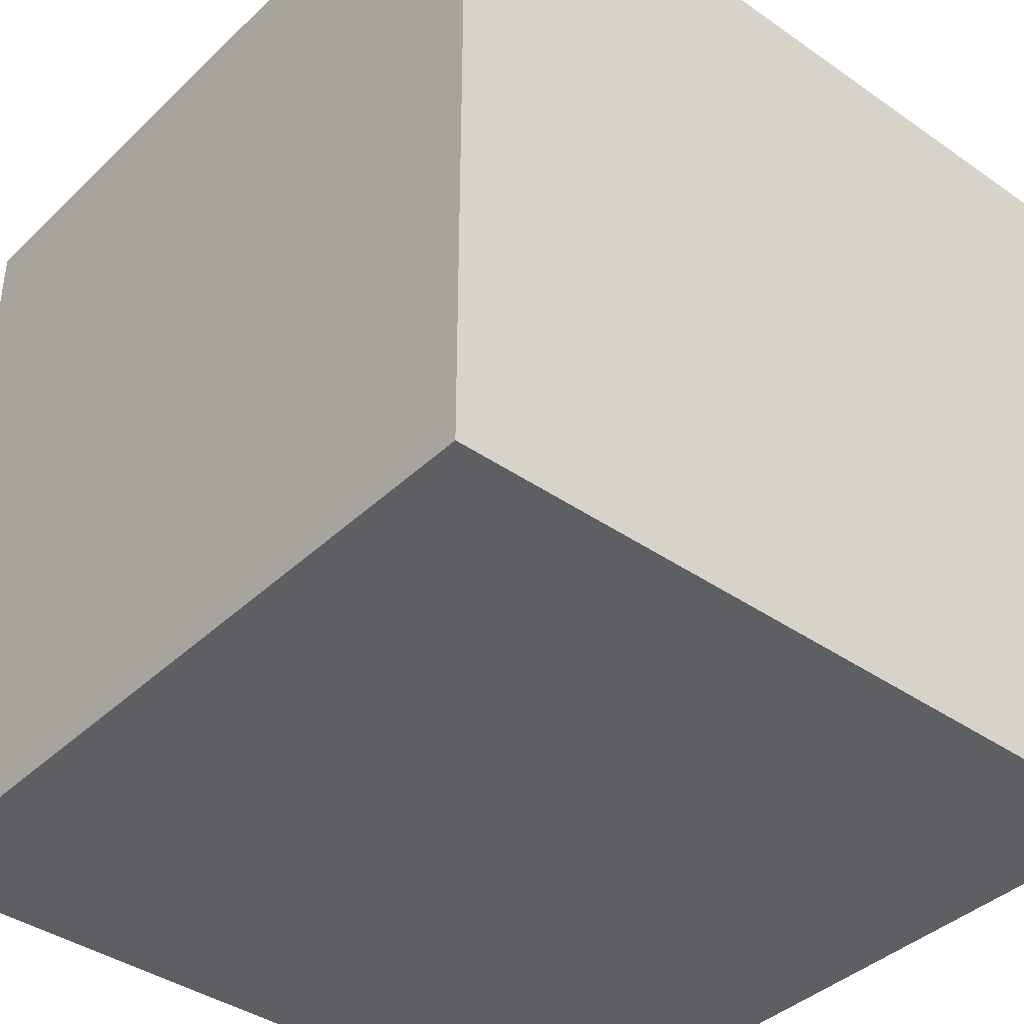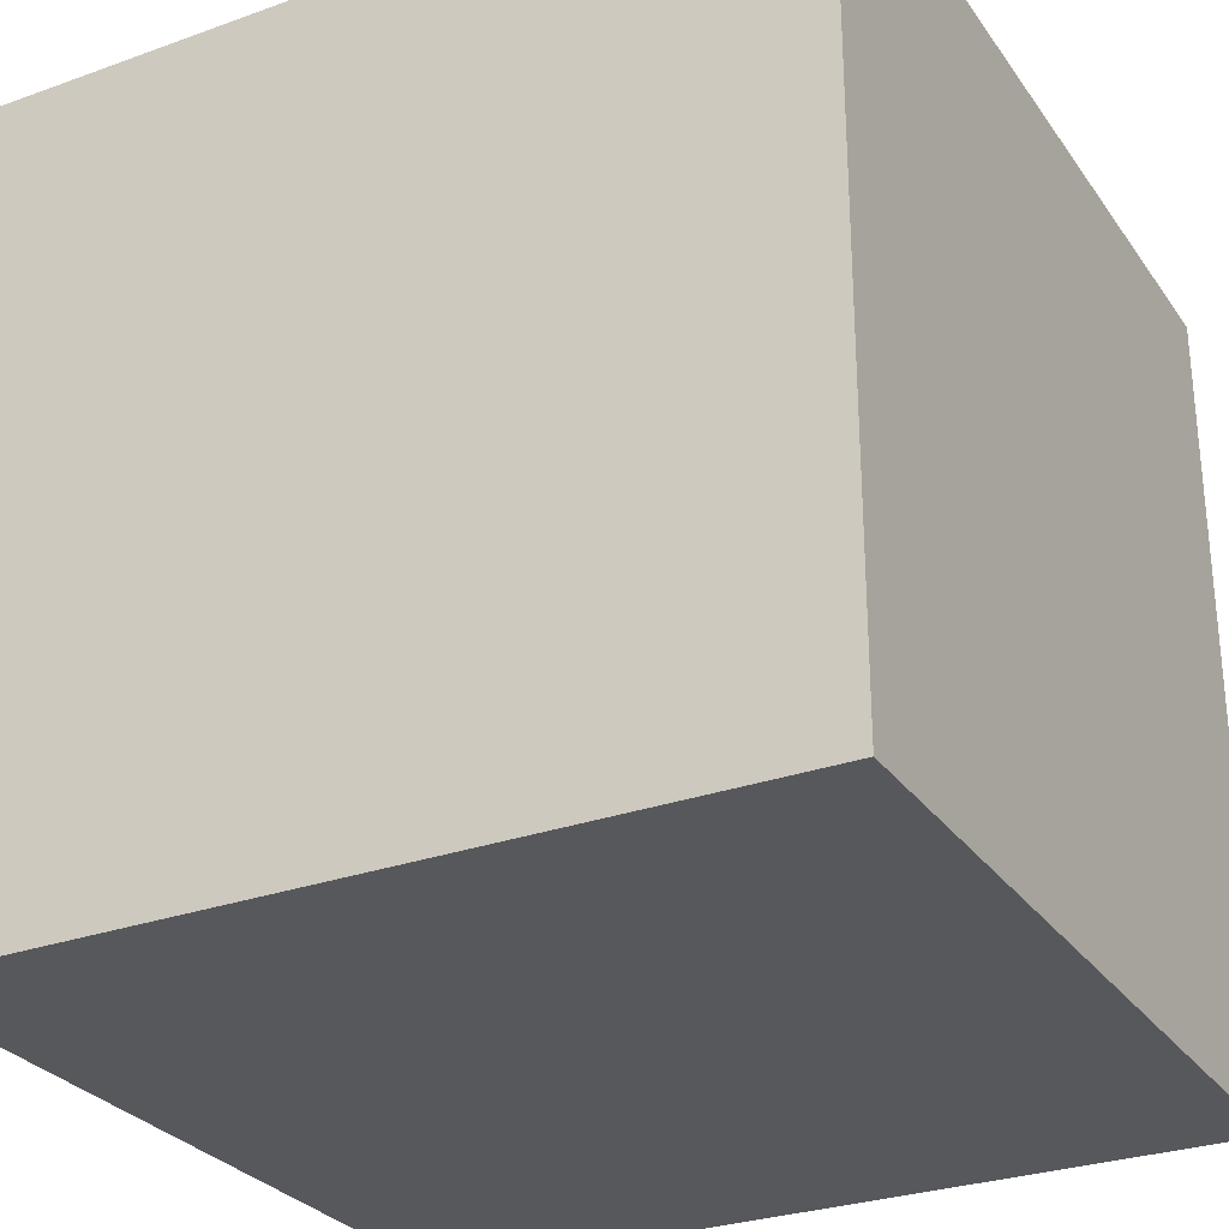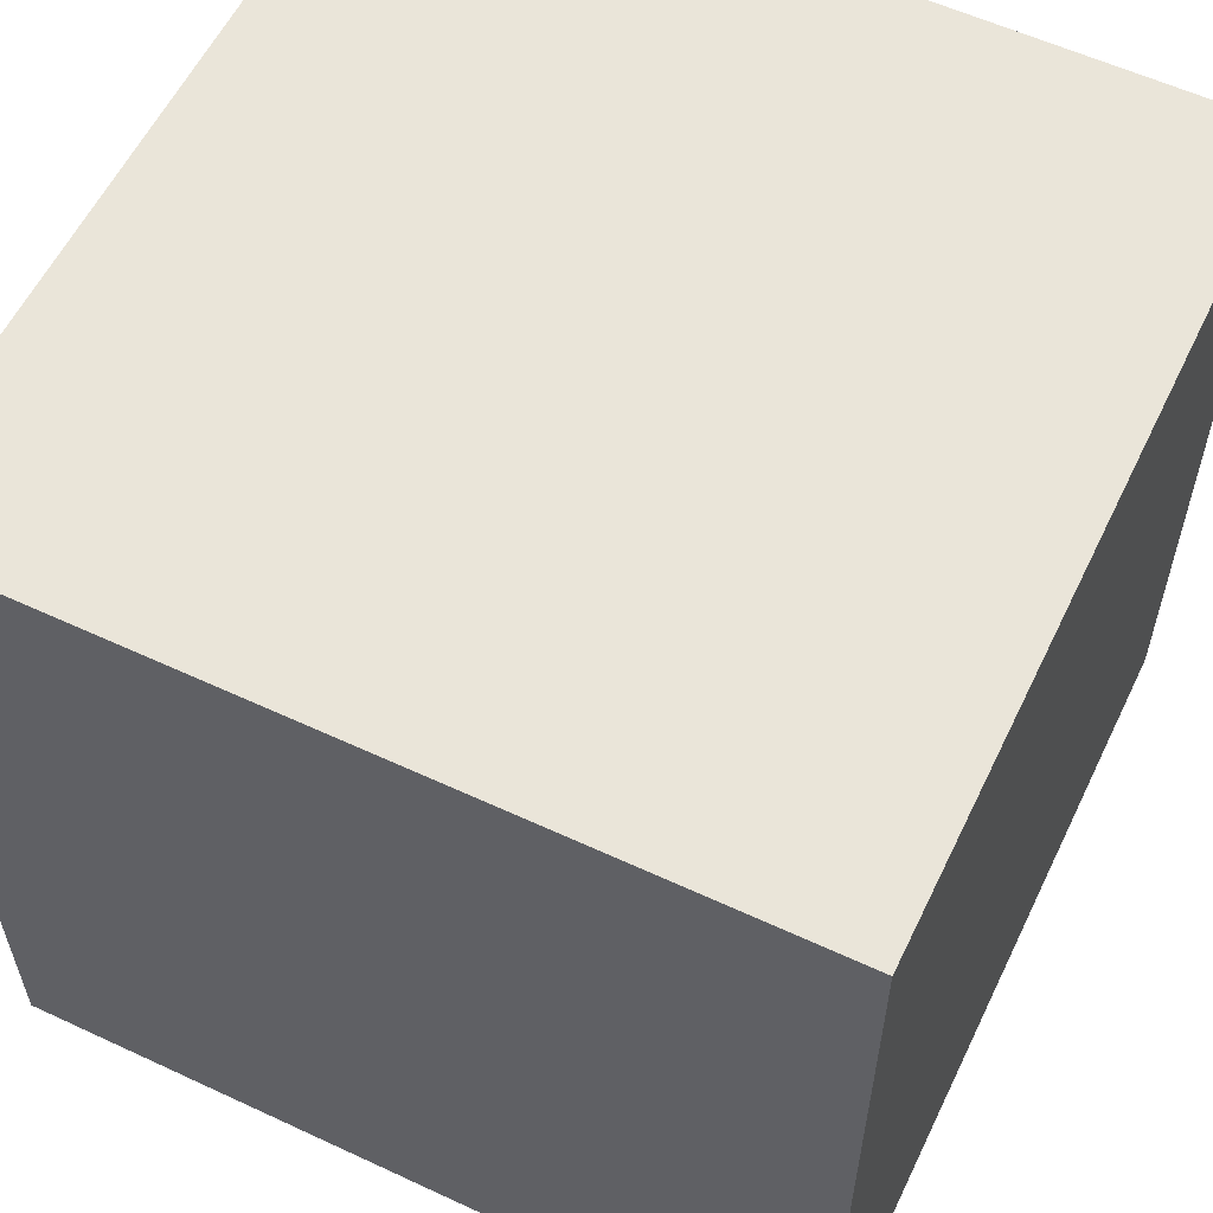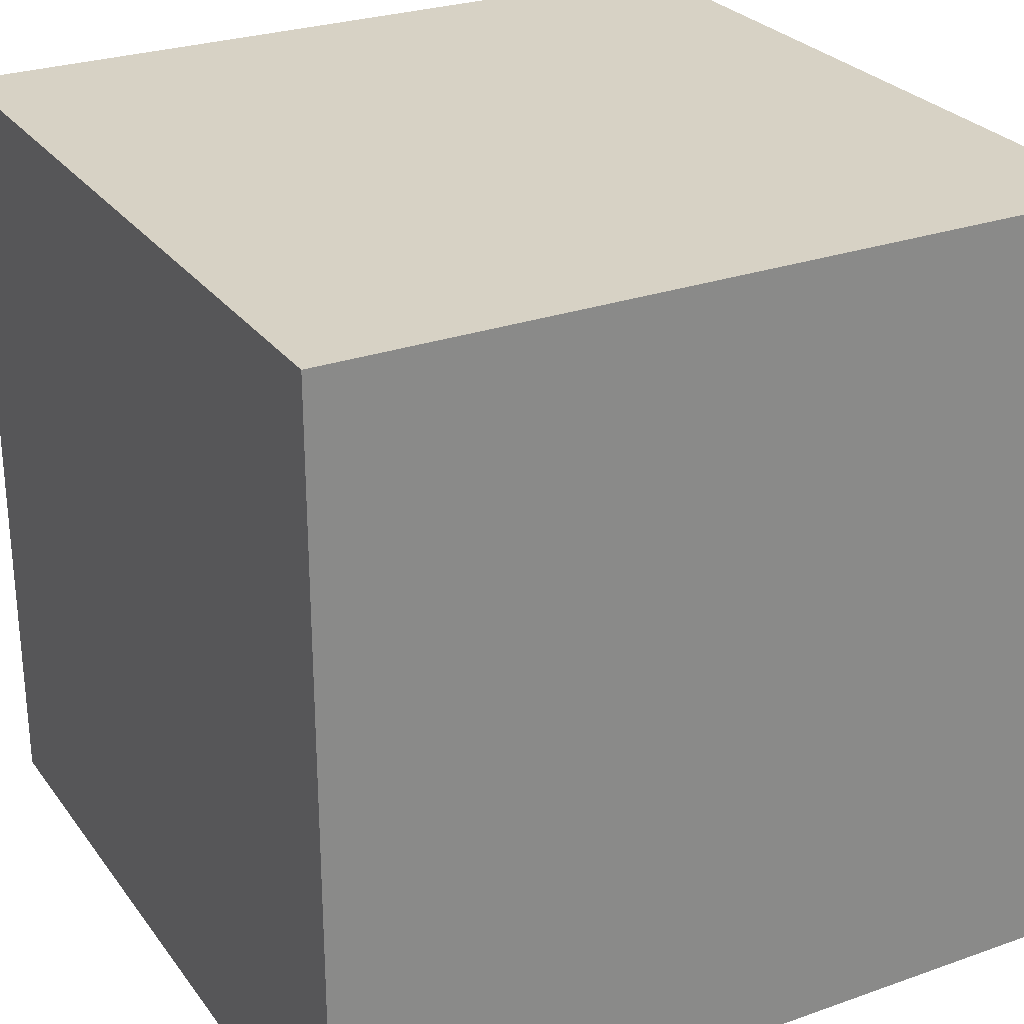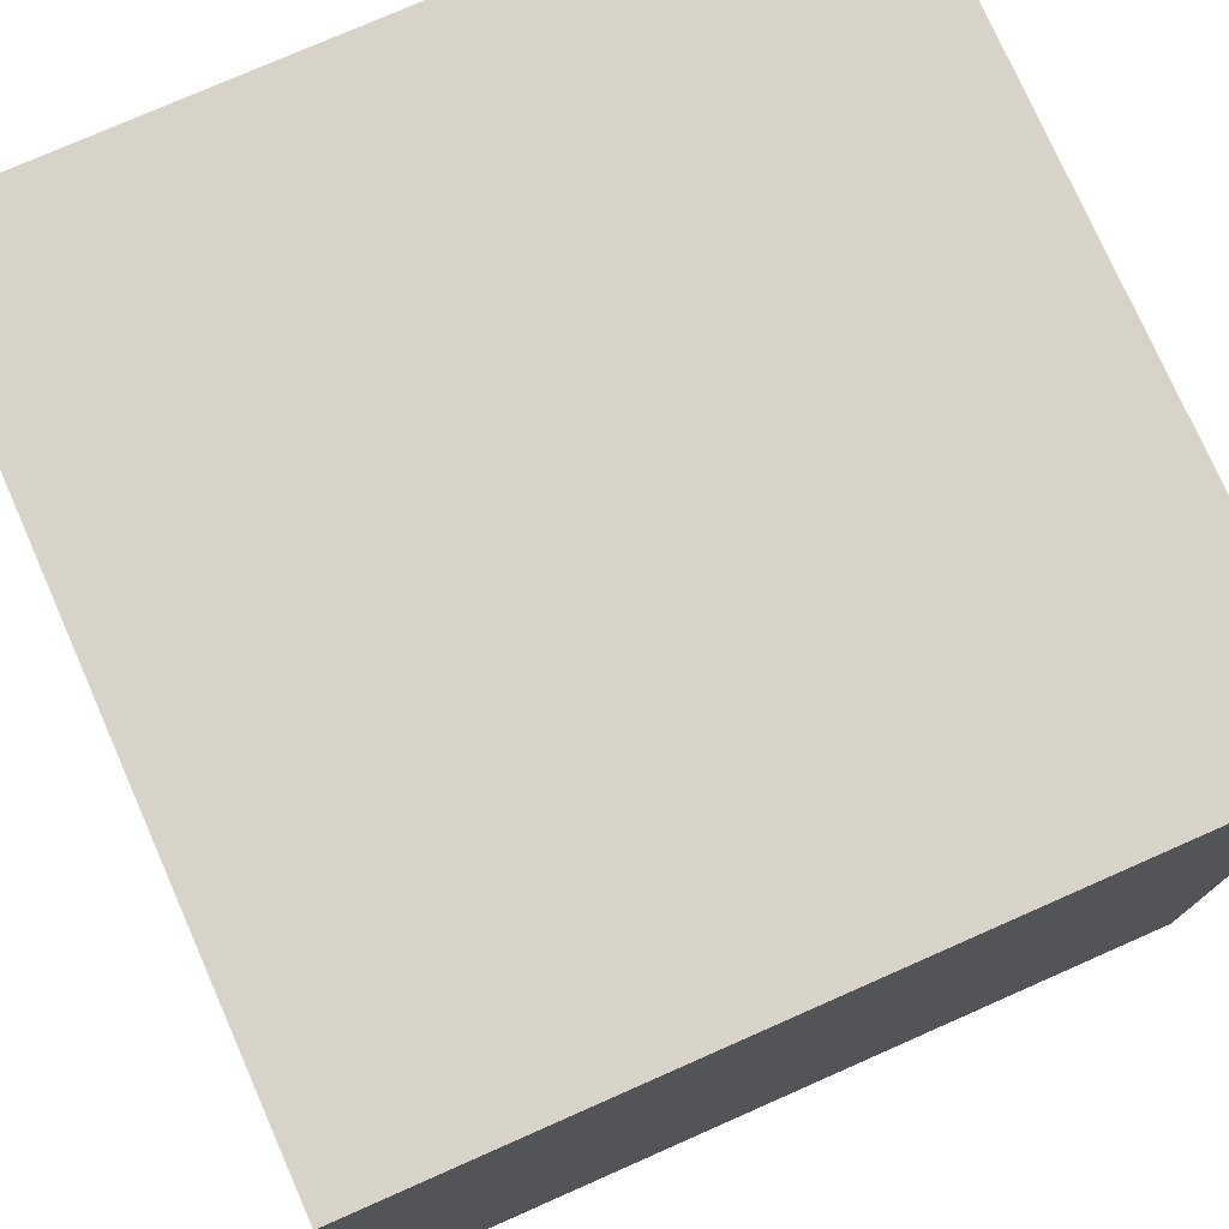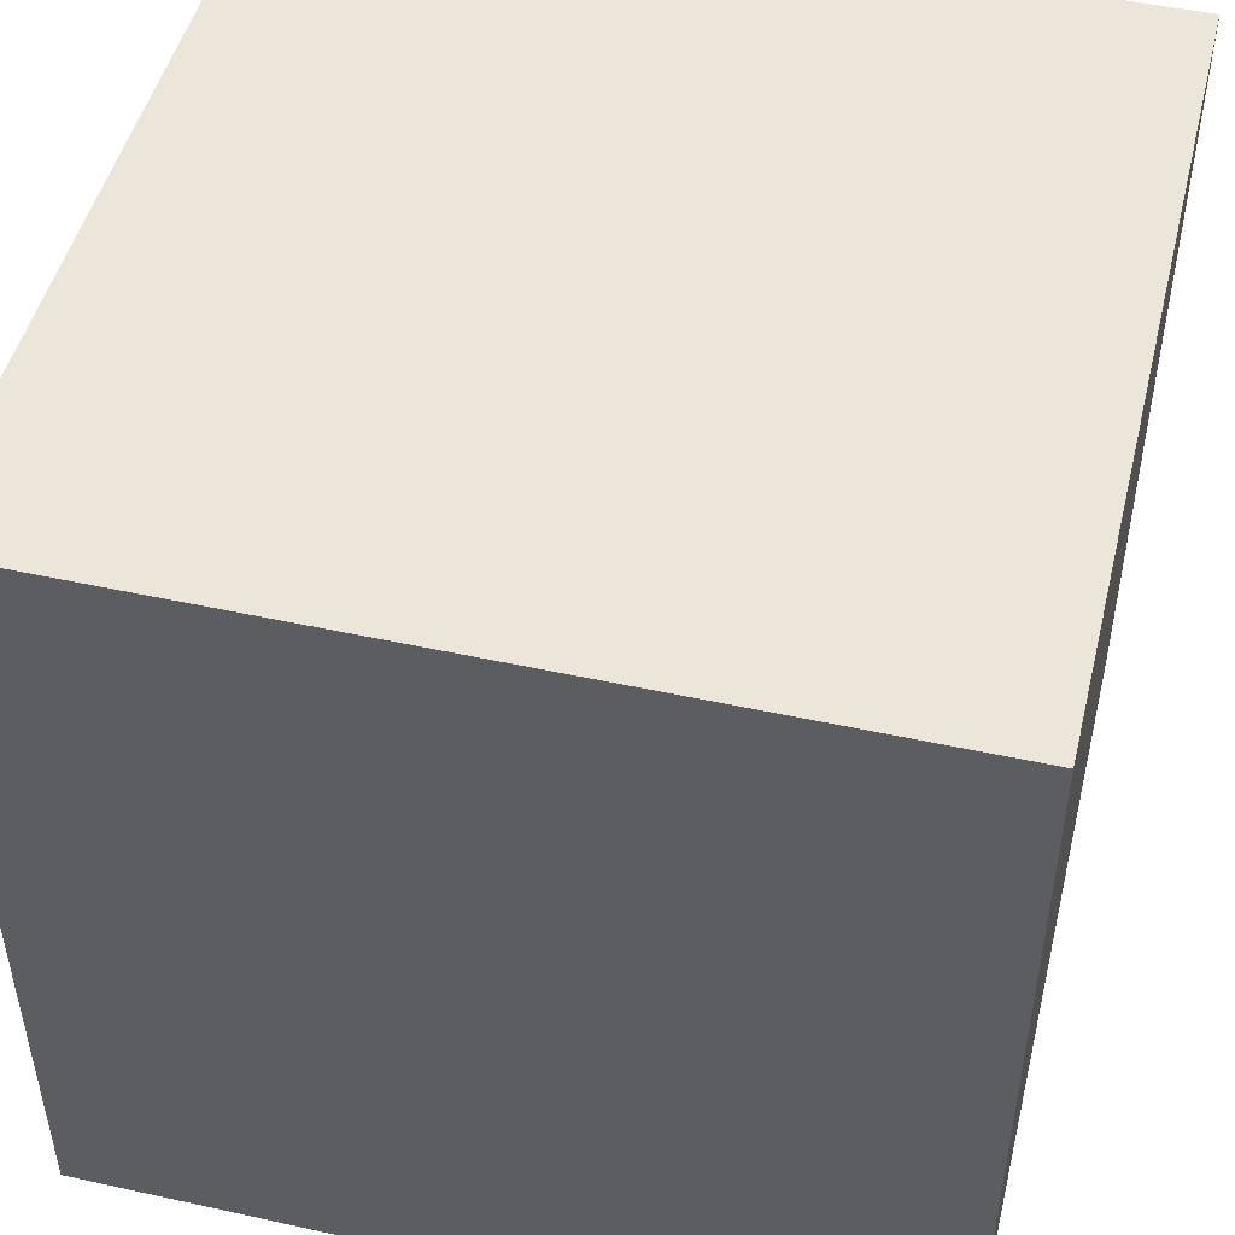
<metadata>
{"format":"obj","ext":"obj","renderer":"f3d","projection":"perspective","resolution":1024,"background":"white","views":[{"elev":-39.8,"azim":-40.7,"up":"+Z"},{"elev":-28.8,"azim":118.2,"up":"+Z"},{"elev":58.1,"azim":-154.3,"up":"+Y"},{"elev":27.2,"azim":151.4,"up":"+Z"},{"elev":76.4,"azim":66.2,"up":"+Z"},{"elev":48.5,"azim":-76.2,"up":"+Y"}]}
</metadata>
<code>
o Cube
v -0.5 -0.5 0.5
v -0.5 0.5 0.5
v -0.5 -0.5 -0.5
v -0.5 0.5 -0.5
v 0.5 -0.5 0.5
v 0.5 0.5 0.5
v 0.5 -0.5 -0.5
v 0.5 0.5 -0.5
f 1 2 4 3
f 3 4 8 7
f 7 8 6 5
f 5 6 2 1
f 3 7 5 1
f 8 4 2 6

</code>
